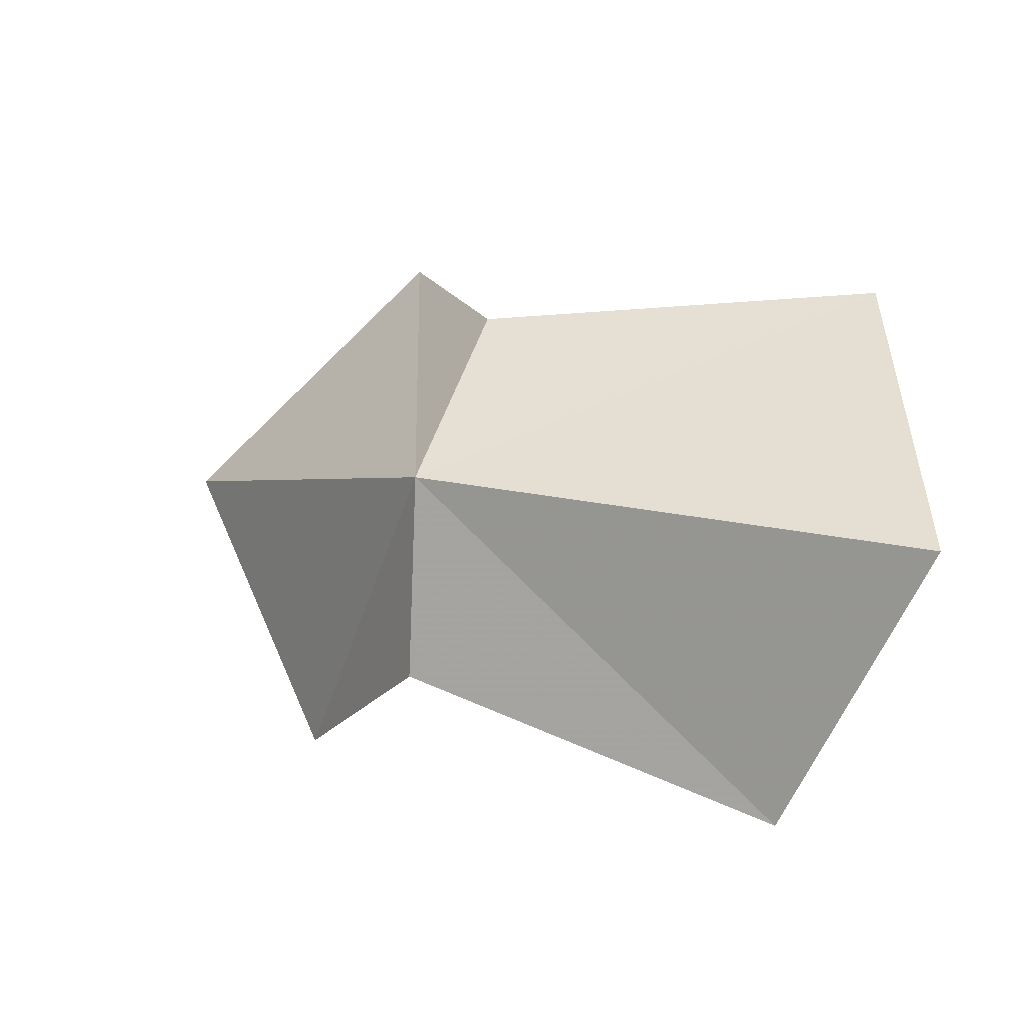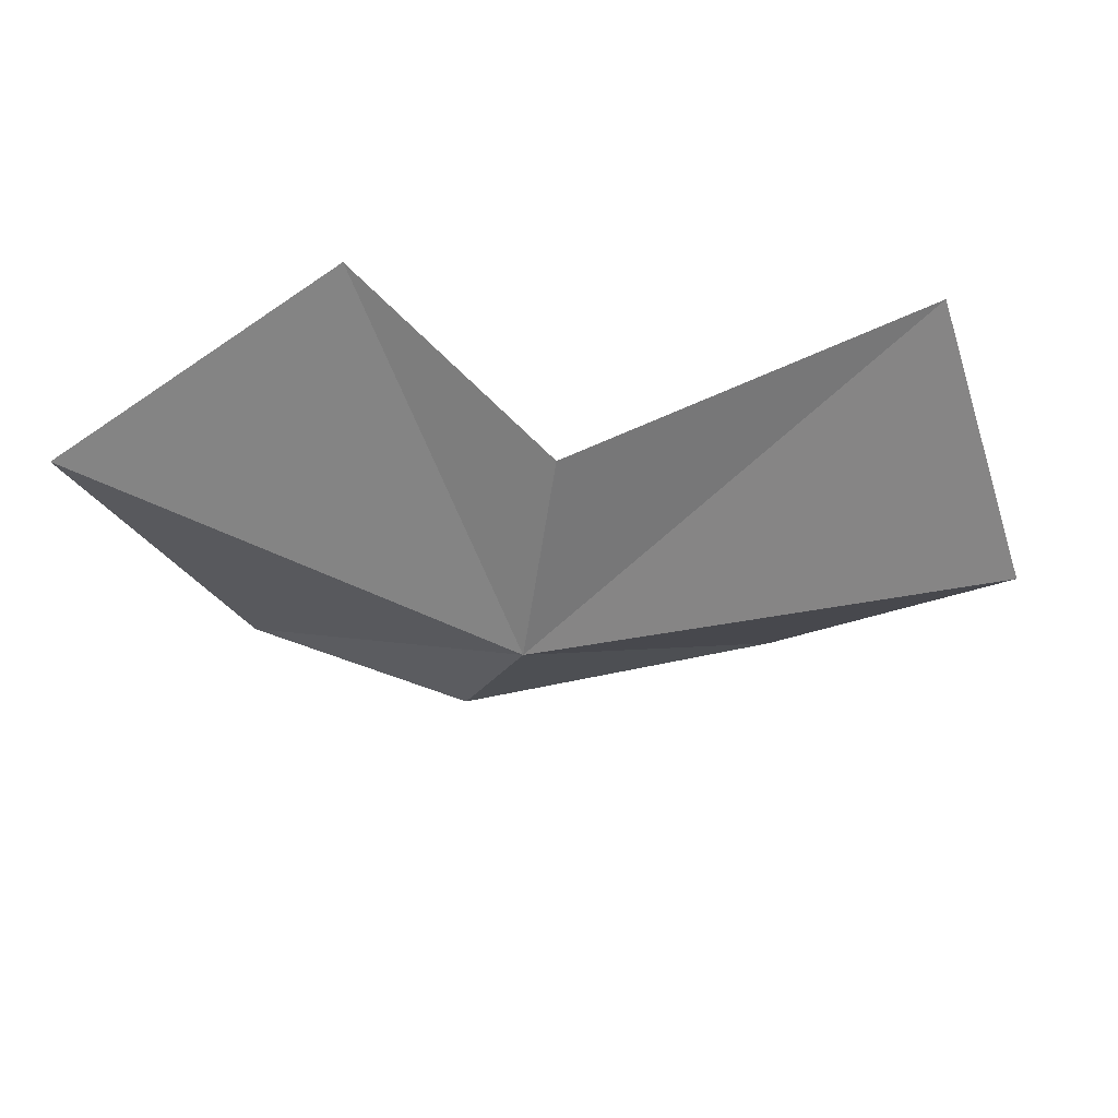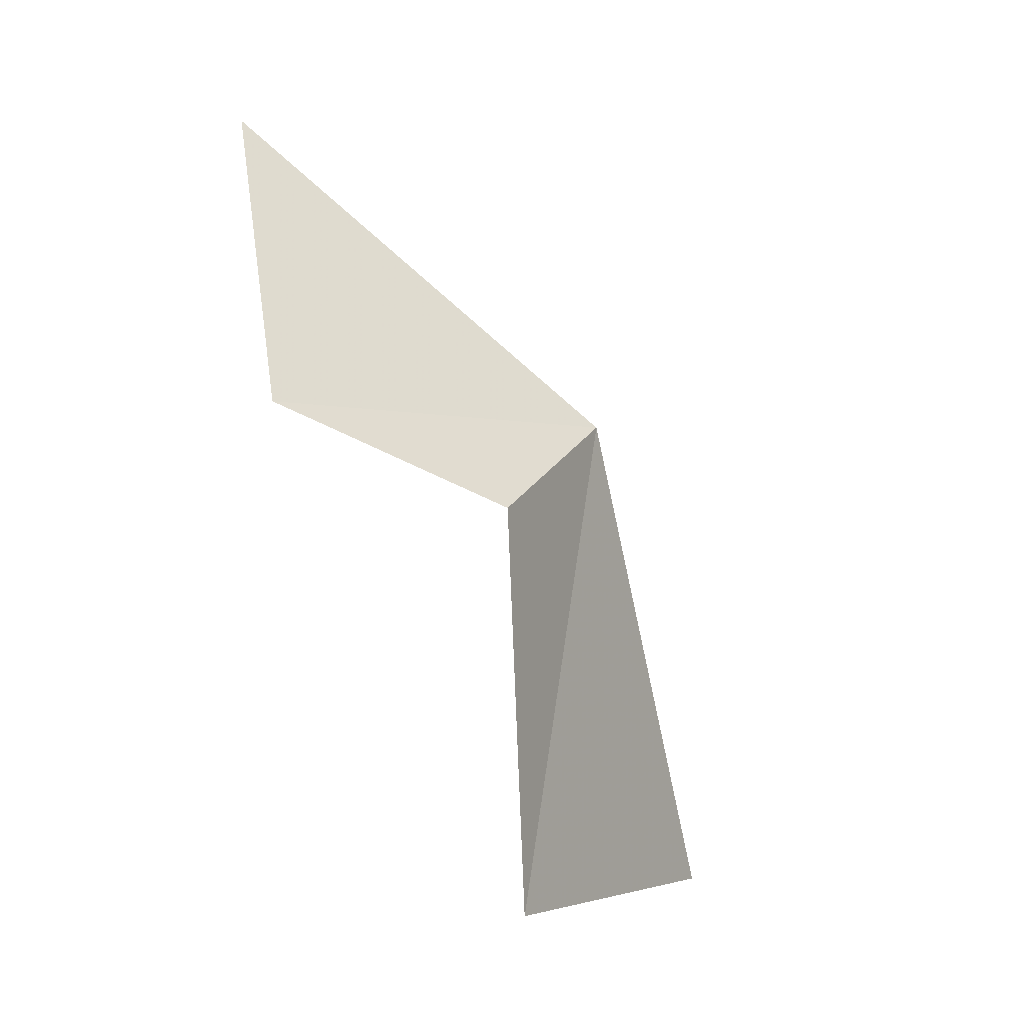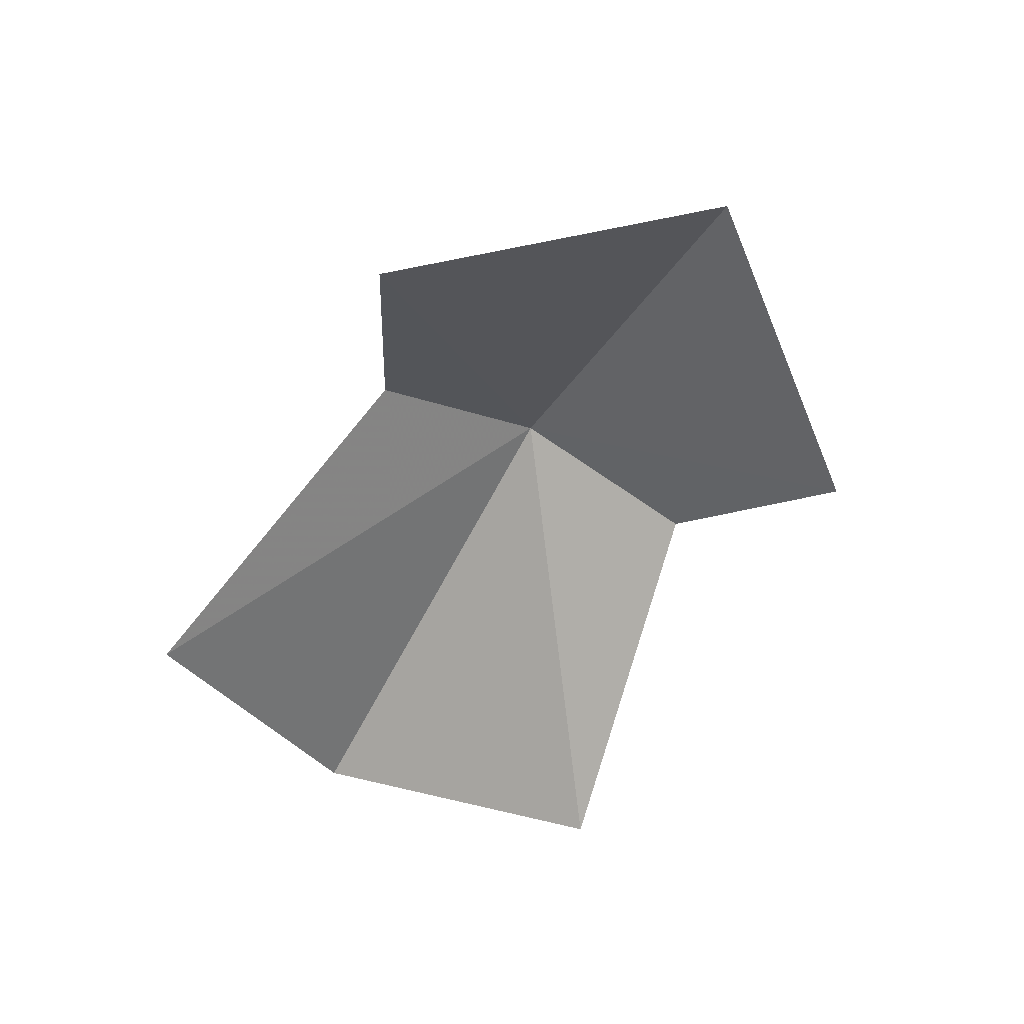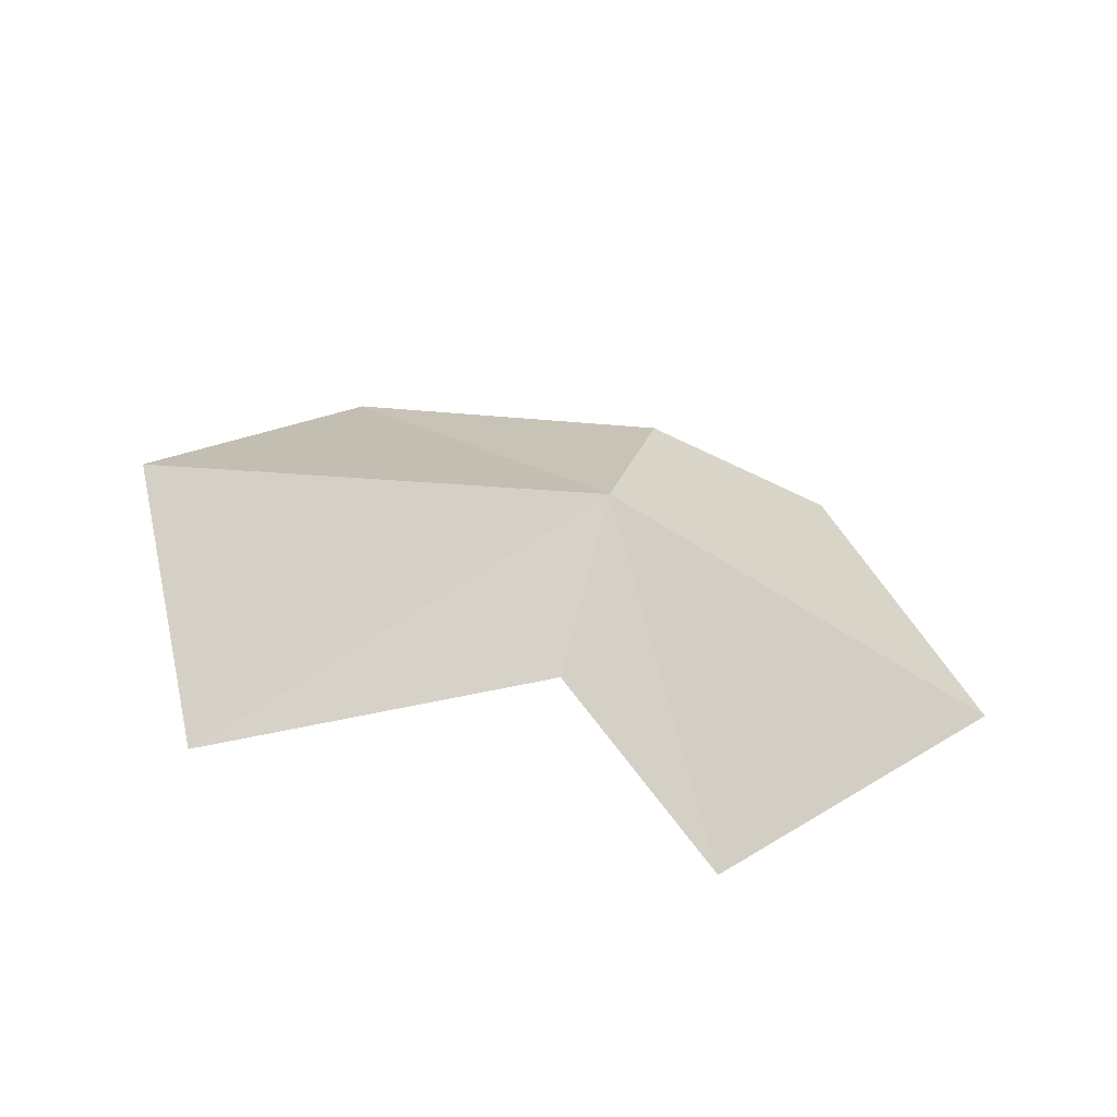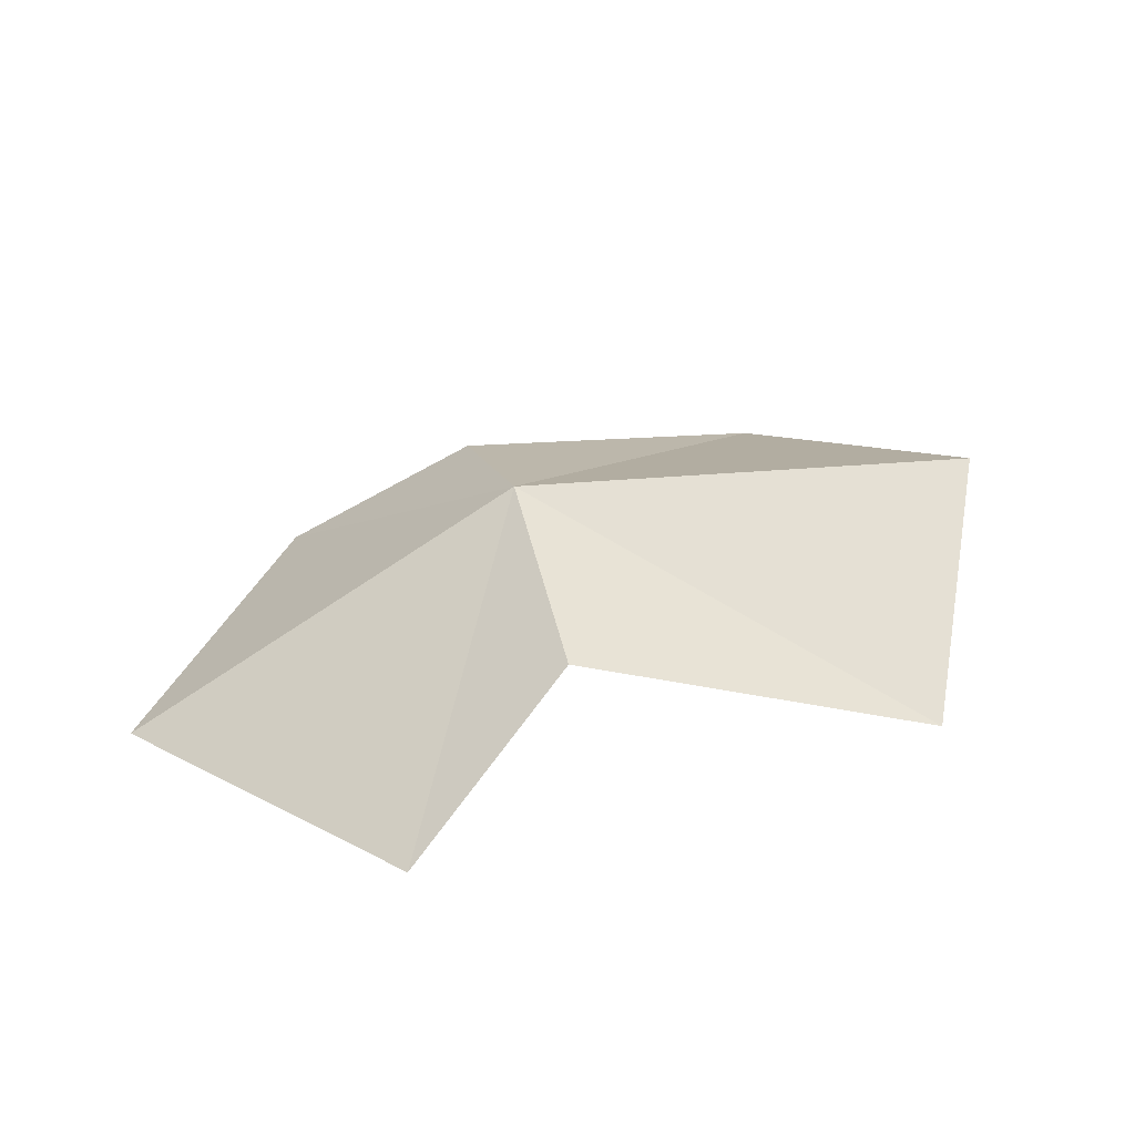
<metadata>
{"format":"obj","ext":"obj","renderer":"f3d","projection":"perspective","resolution":1024,"background":"white","views":[{"elev":-13.9,"azim":25.8,"up":"+Y"},{"elev":53.8,"azim":-9.8,"up":"+Y"},{"elev":-59.3,"azim":-68.6,"up":"+Y"},{"elev":-60.0,"azim":-131.0,"up":"+Z"},{"elev":46.1,"azim":-178.0,"up":"+Z"},{"elev":37.7,"azim":-30.7,"up":"+Z"}]}
</metadata>
<code>
v 5.536 -1.957 10.18
v 8.122 -0.7942 9.003
v 8.625 -2.627 9.693
v 5.802 -0.8423 9.729
v 4.829 -0.07231 8.843
v 3.089 -1.384 8.827
v 7.36 -4.04 8.98
v 5.251 -3.091 9.699
v 4.036 -3.306 8.8
f 1 3 2
f 1 2 4
f 1 4 5
f 1 5 6
f 1 7 3
f 1 8 7
f 1 9 8
f 1 6 9

</code>
